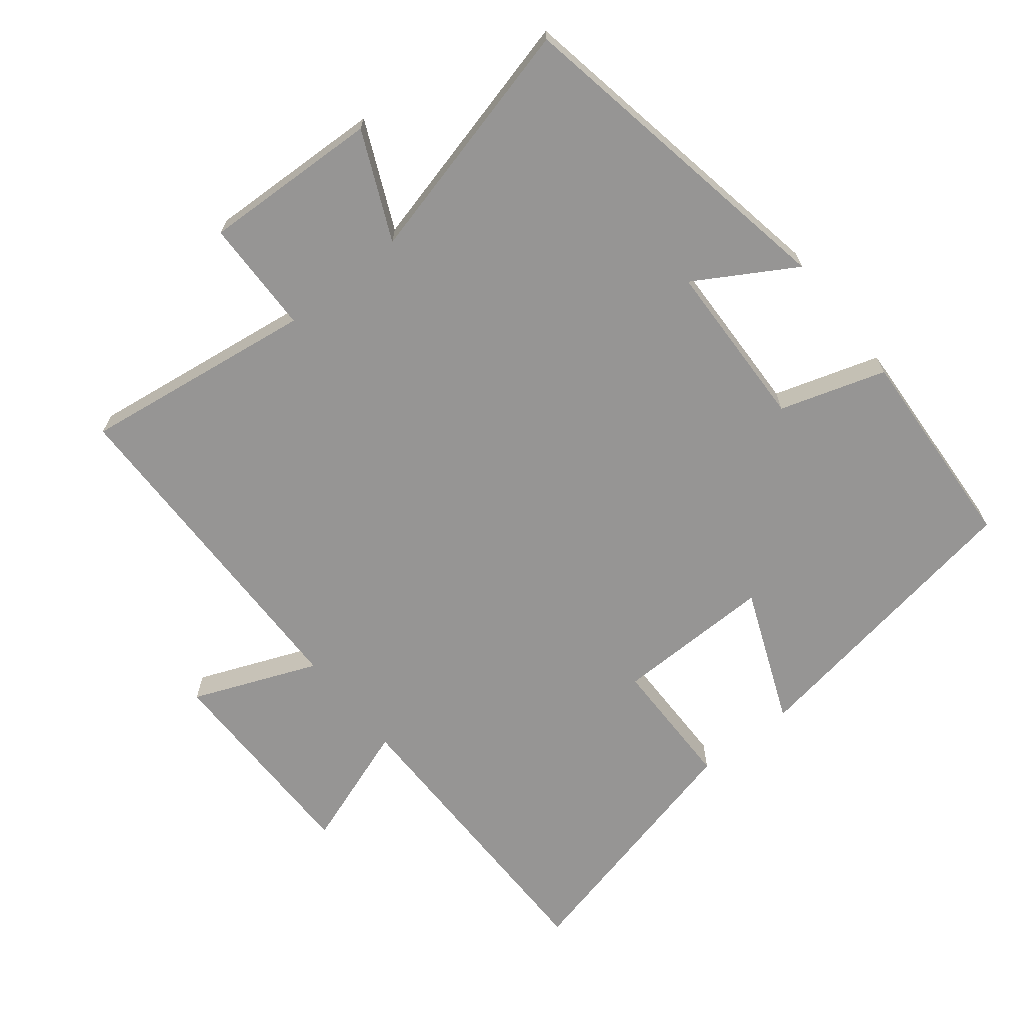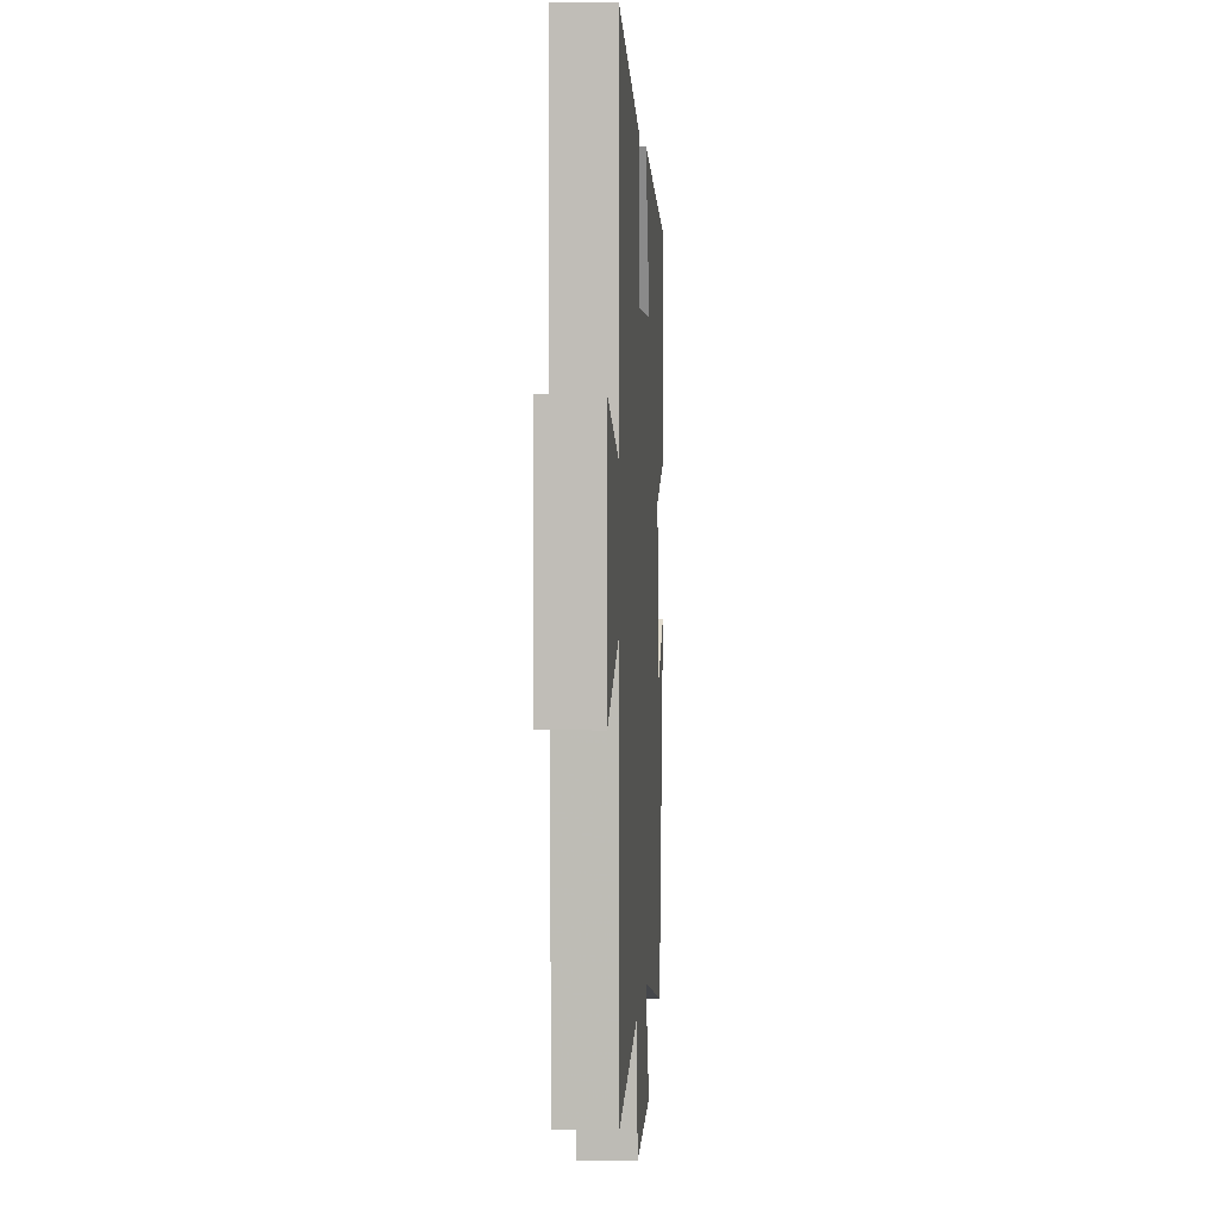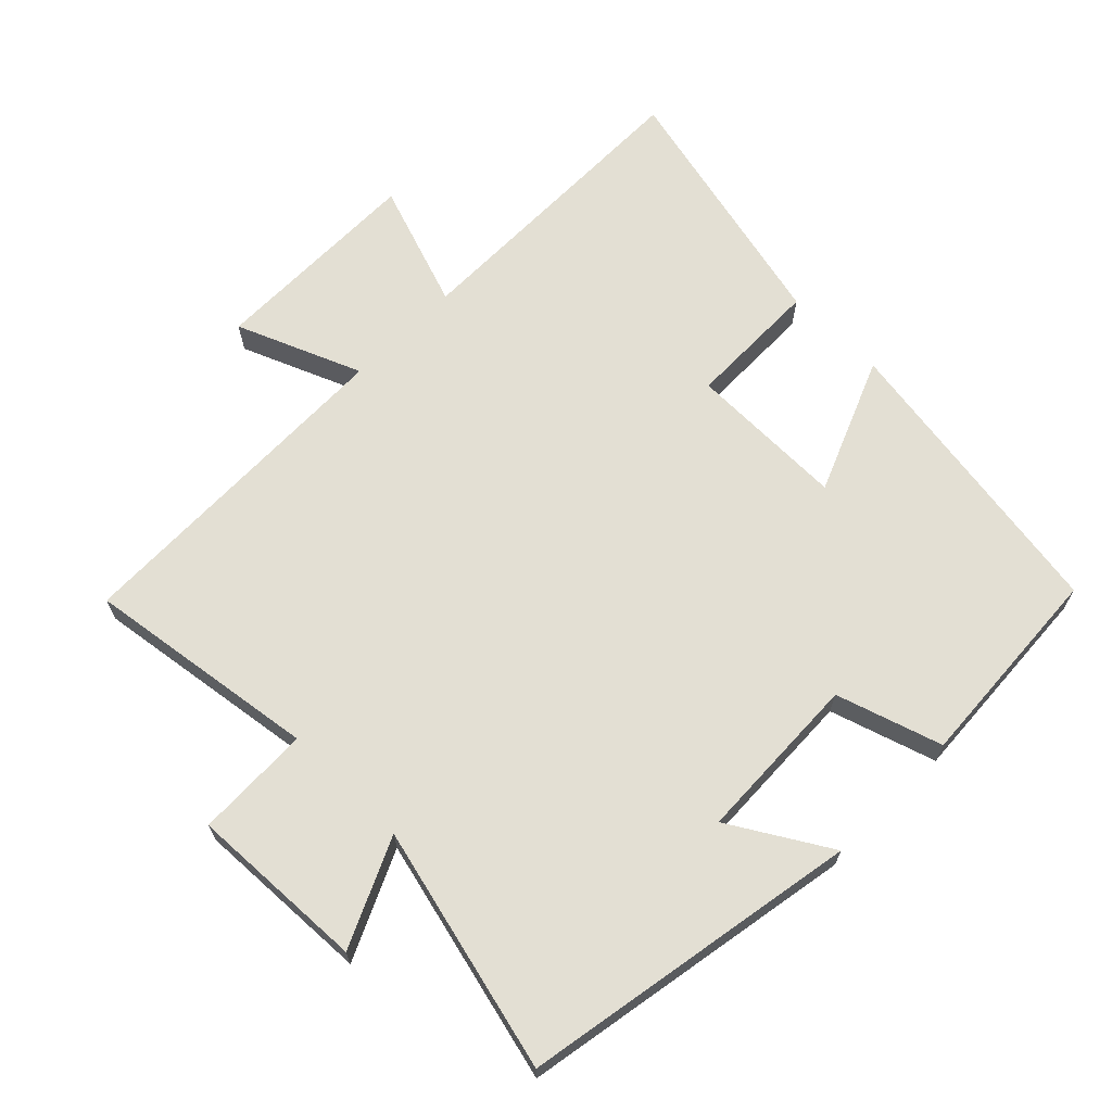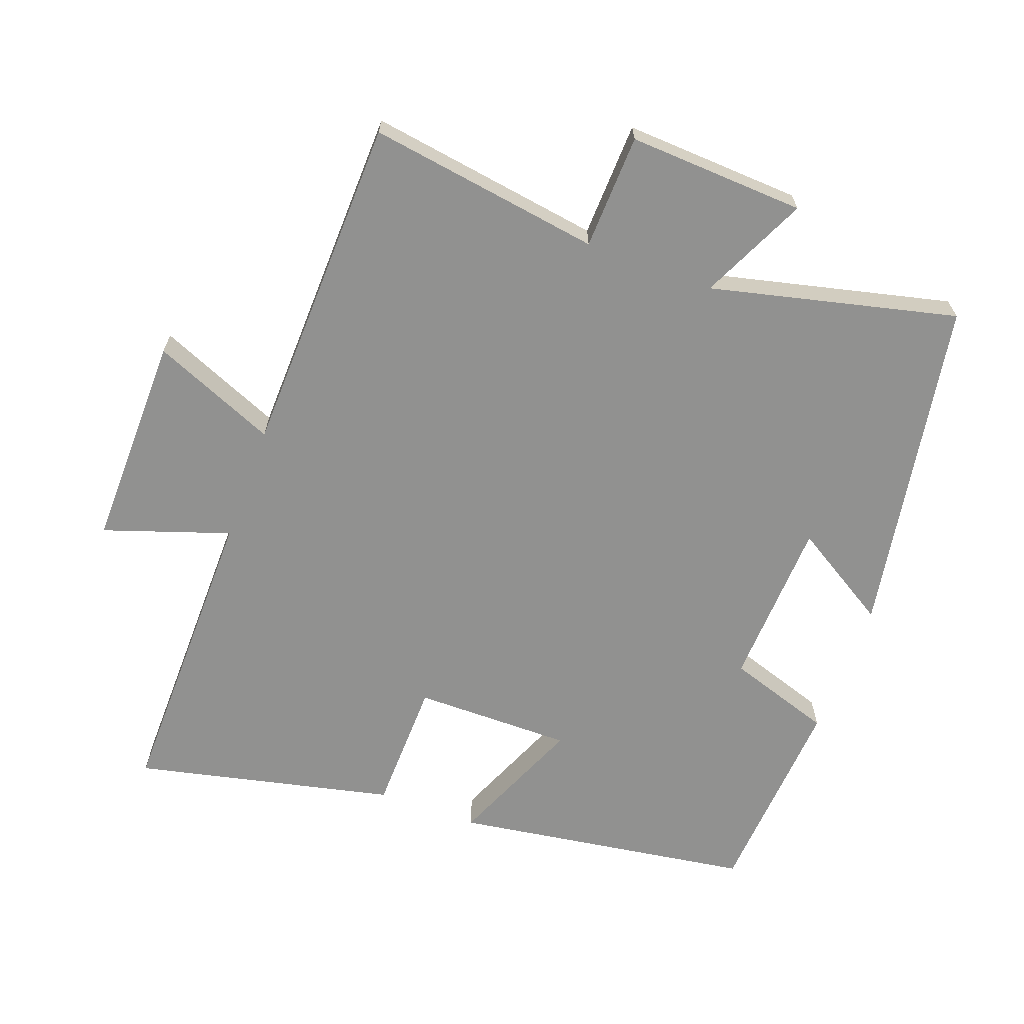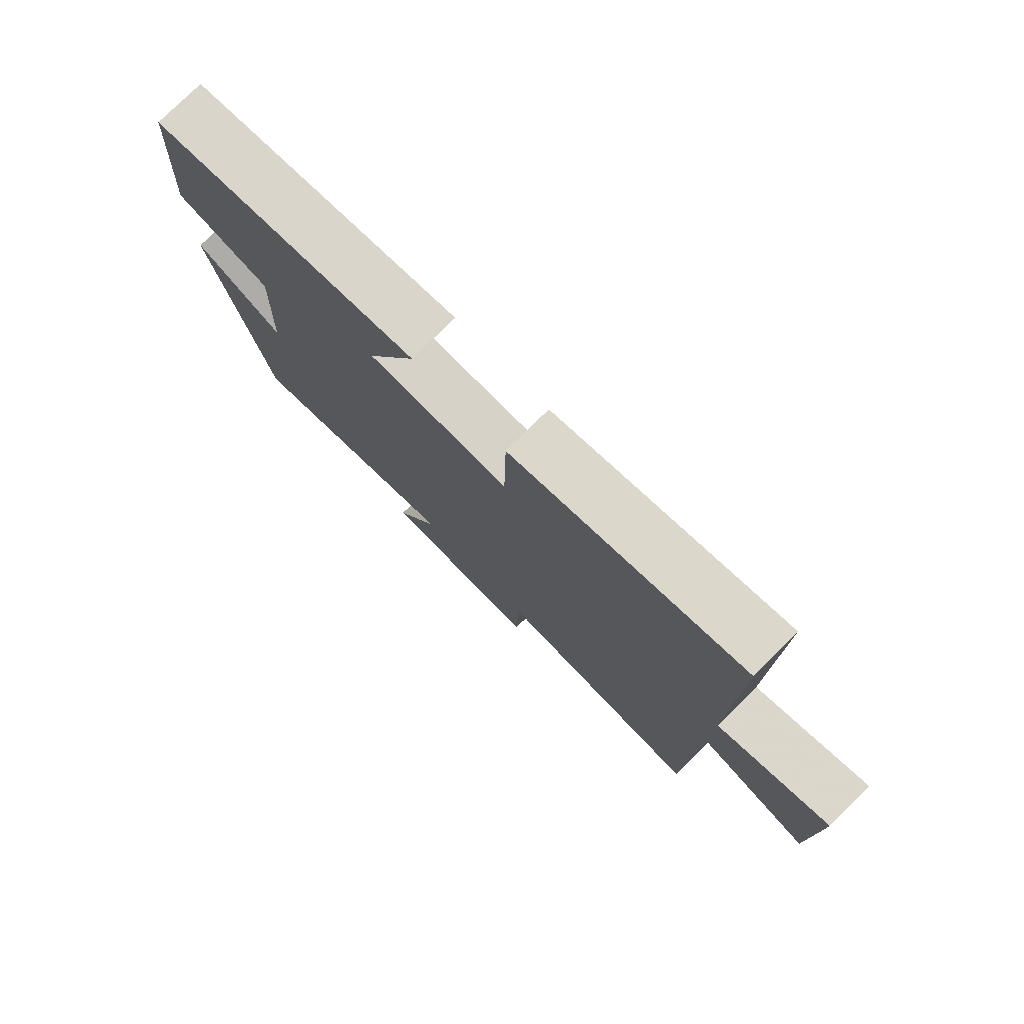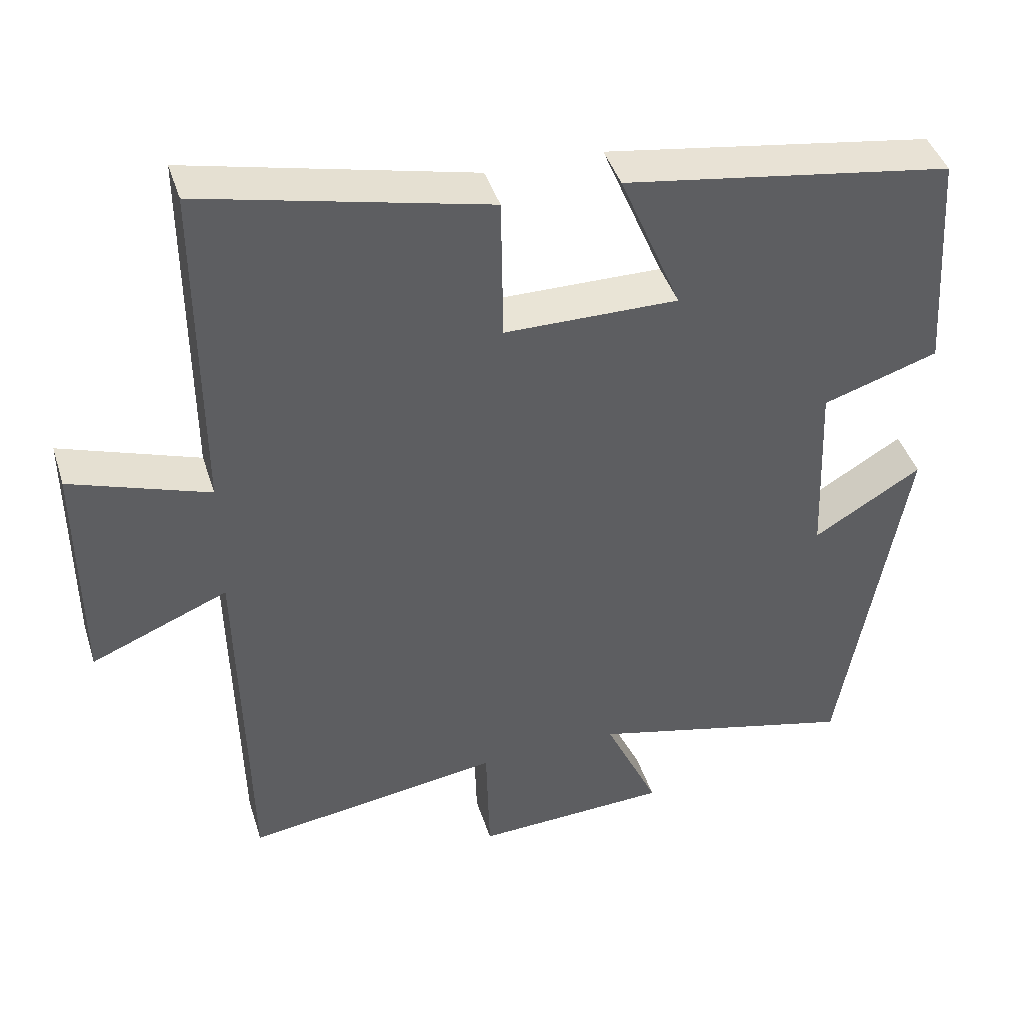
<metadata>
{"format":"obj","ext":"obj","renderer":"f3d","projection":"perspective","resolution":1024,"background":"white","views":[{"elev":-67.6,"azim":-141.1,"up":"+Y"},{"elev":3.4,"azim":93.6,"up":"+Z"},{"elev":66.9,"azim":-135.3,"up":"+Y"},{"elev":-66.0,"azim":159.5,"up":"+Y"},{"elev":78.1,"azim":45.3,"up":"+Z"},{"elev":42.6,"azim":162.9,"up":"+Z"}]}
</metadata>
<code>
v -0.48 0.07 0.431
v -0.036 0.07 0.5
v -0.119 0.07 0.301
v 0.115 0.07 0.303
v 0.118 0.07 0.5
v 0.502 0.07 0.589
v 0.5 0.07 0.134
v 0.686 0.07 0.198
v 0.684 0.07 -0.12
v 0.5 0.07 -0.044
v 0.489 0.07 -0.55
v 0.144 0.07 -0.5
v 0.139 0.07 -0.67
v -0.123 0.07 -0.658
v -0.05 0.07 -0.5
v -0.413 0.07 -0.589
v -0.5 0.07 -0.088
v -0.354 0.07 -0.176
v -0.344 0.07 0.074
v -0.5 0.07 0.124
v -0.48 0 0.431
v -0.036 0 0.5
v -0.119 0 0.301
v 0.115 0 0.303
v 0.118 0 0.5
v 0.502 0 0.589
v 0.5 0 0.134
v 0.686 0 0.198
v 0.684 0 -0.12
v 0.5 0 -0.044
v 0.489 0 -0.55
v 0.144 0 -0.5
v 0.139 0 -0.67
v -0.123 0 -0.658
v -0.05 0 -0.5
v -0.413 0 -0.589
v -0.5 0 -0.088
v -0.354 0 -0.176
v -0.344 0 0.074
v -0.5 0 0.124
f 1 2 3
f 20 1 3
f 19 20 3
f 18 19 3 4
f 15 16 17 18
f 15 18 4
f 12 13 14 15
f 12 15 4
f 12 4 5
f 11 12 5
f 10 11 5
f 7 8 9 10
f 7 10 5
f 5 6 7
f 23 22 21
f 23 21 40
f 23 40 39
f 24 23 39 38
f 38 37 36 35
f 24 38 35
f 35 34 33 32
f 24 35 32
f 25 24 32
f 25 32 31
f 25 31 30
f 30 29 28 27
f 25 30 27
f 27 26 25
f 1 21 22 2
f 2 22 23 3
f 3 23 24 4
f 4 24 25 5
f 5 25 26 6
f 6 26 27 7
f 7 27 28 8
f 8 28 29 9
f 9 29 30 10
f 10 30 31 11
f 11 31 32 12
f 12 32 33 13
f 13 33 34 14
f 14 34 35 15
f 15 35 36 16
f 16 36 37 17
f 17 37 38 18
f 18 38 39 19
f 19 39 40 20
f 20 40 21 1

</code>
